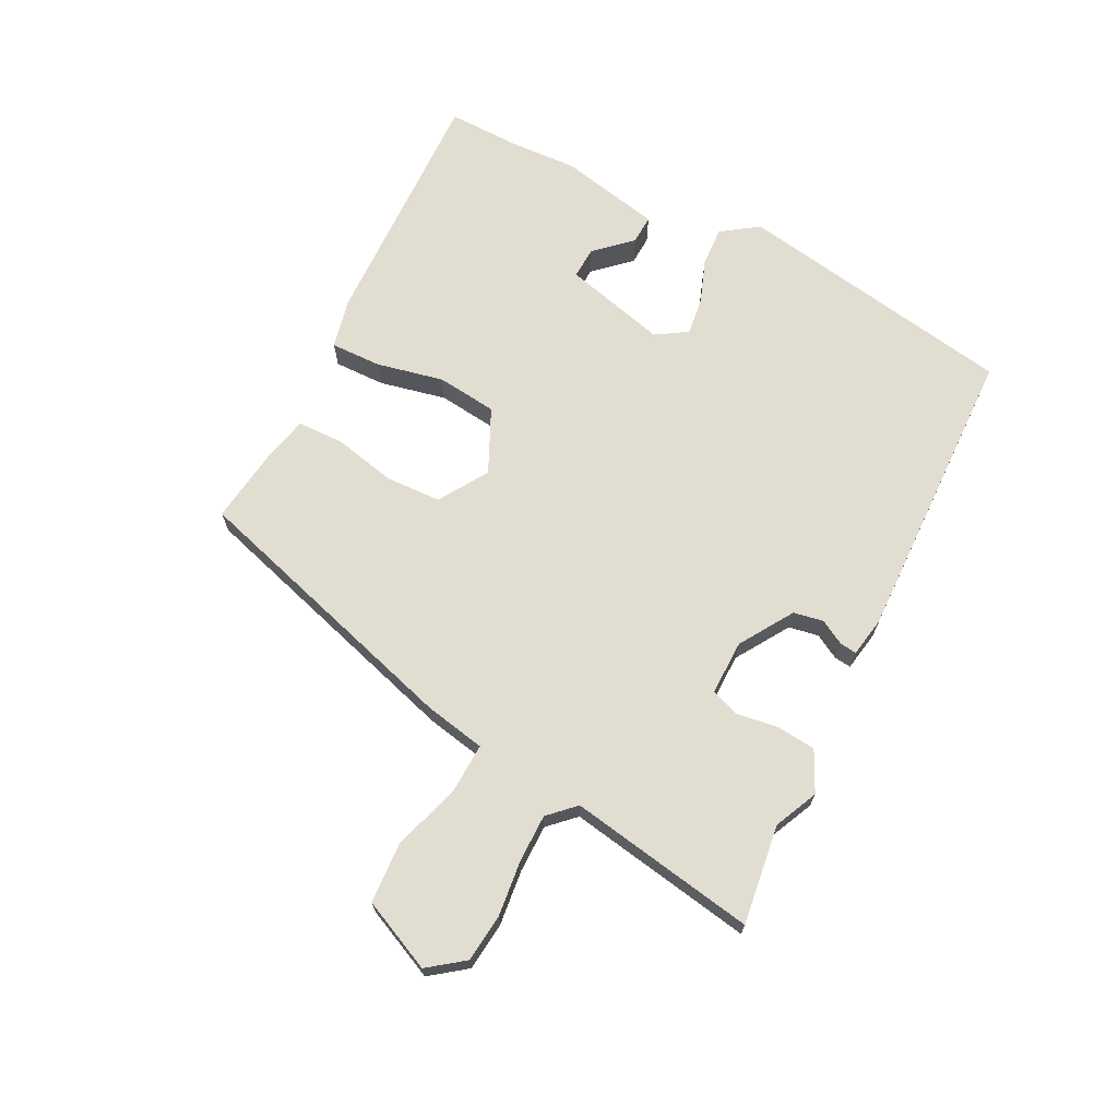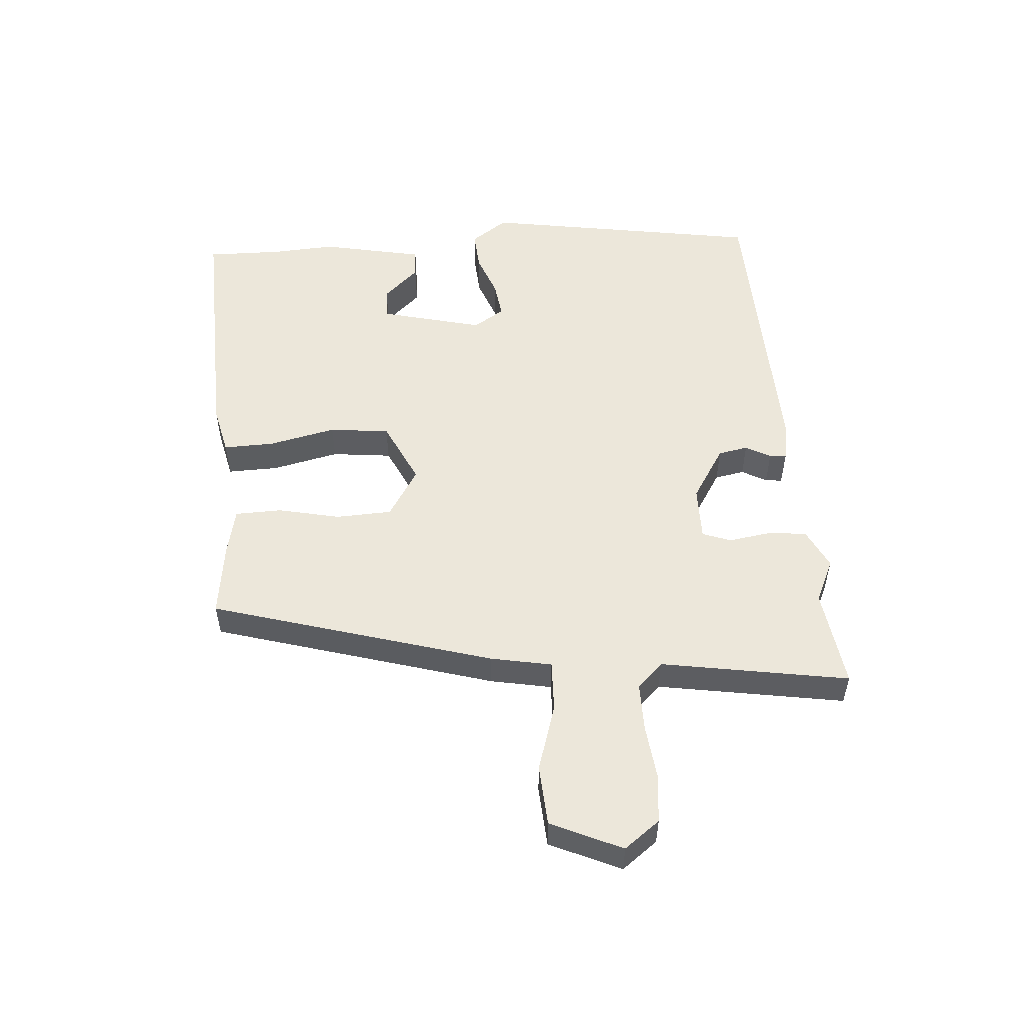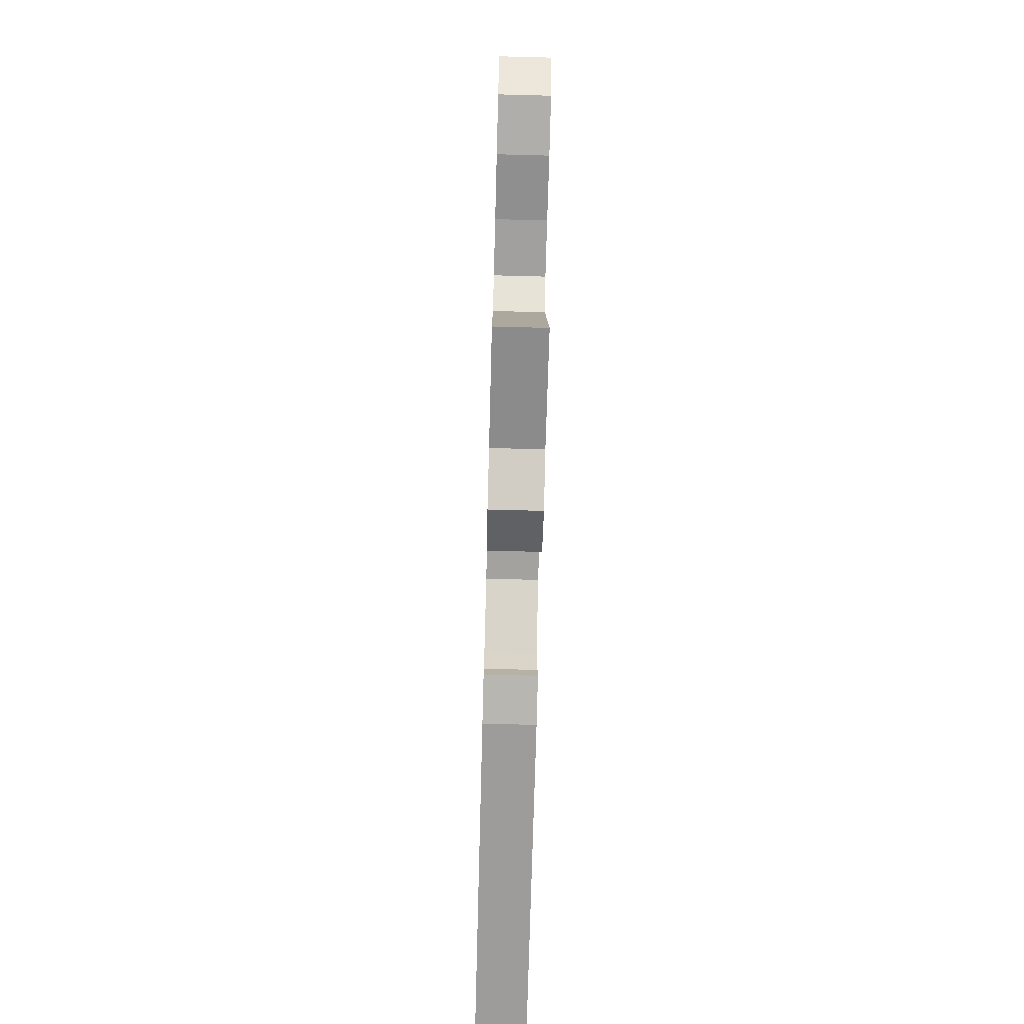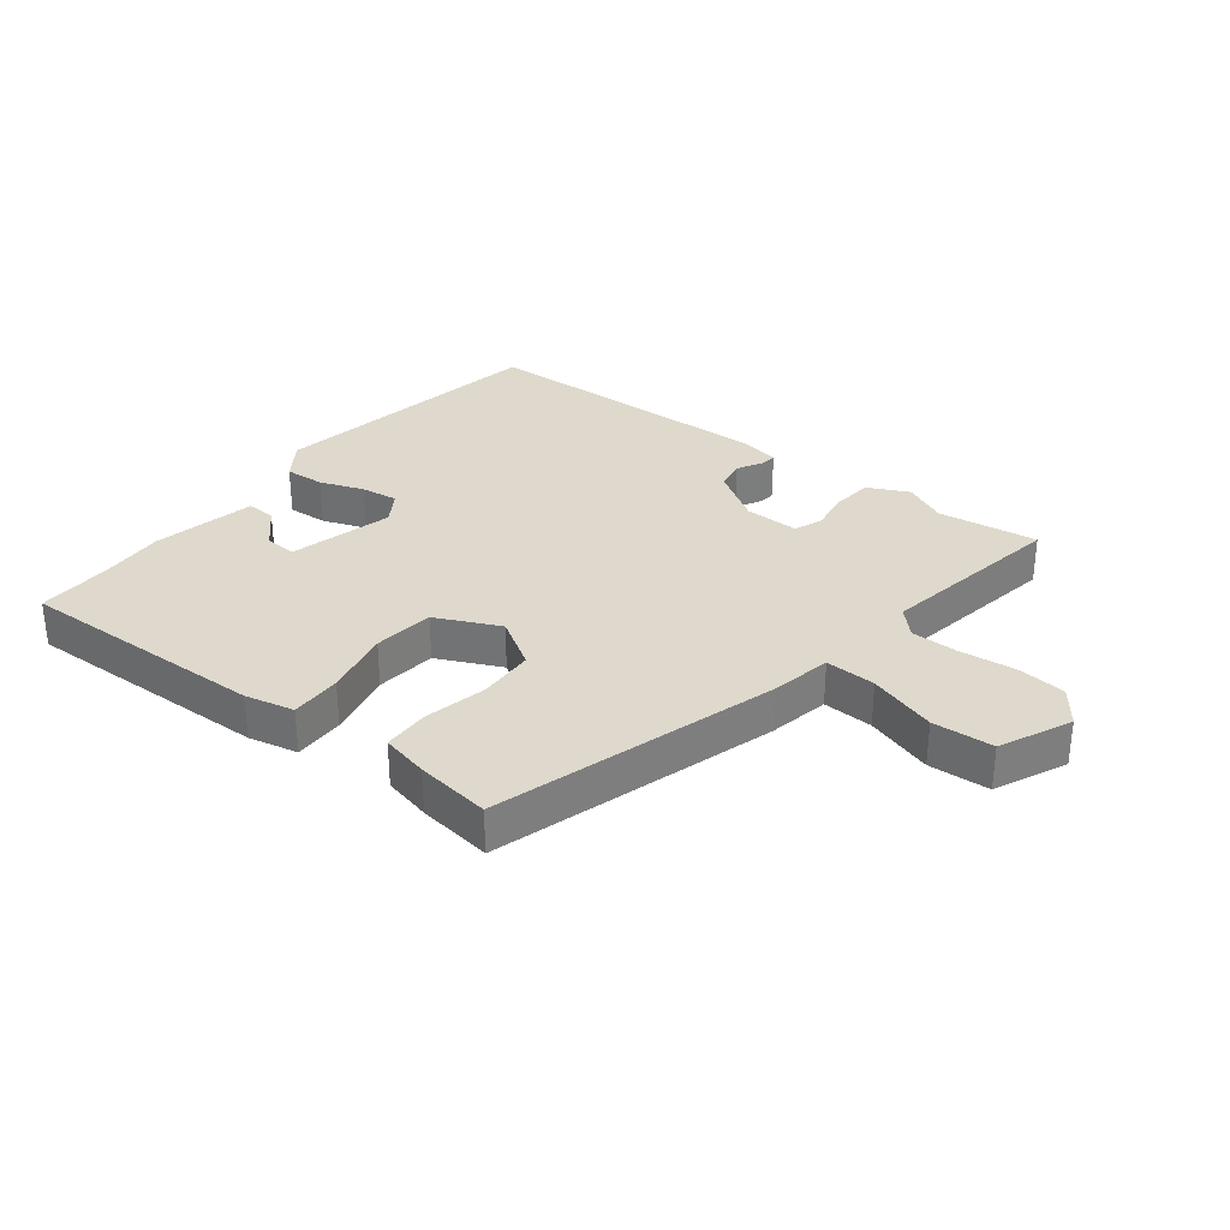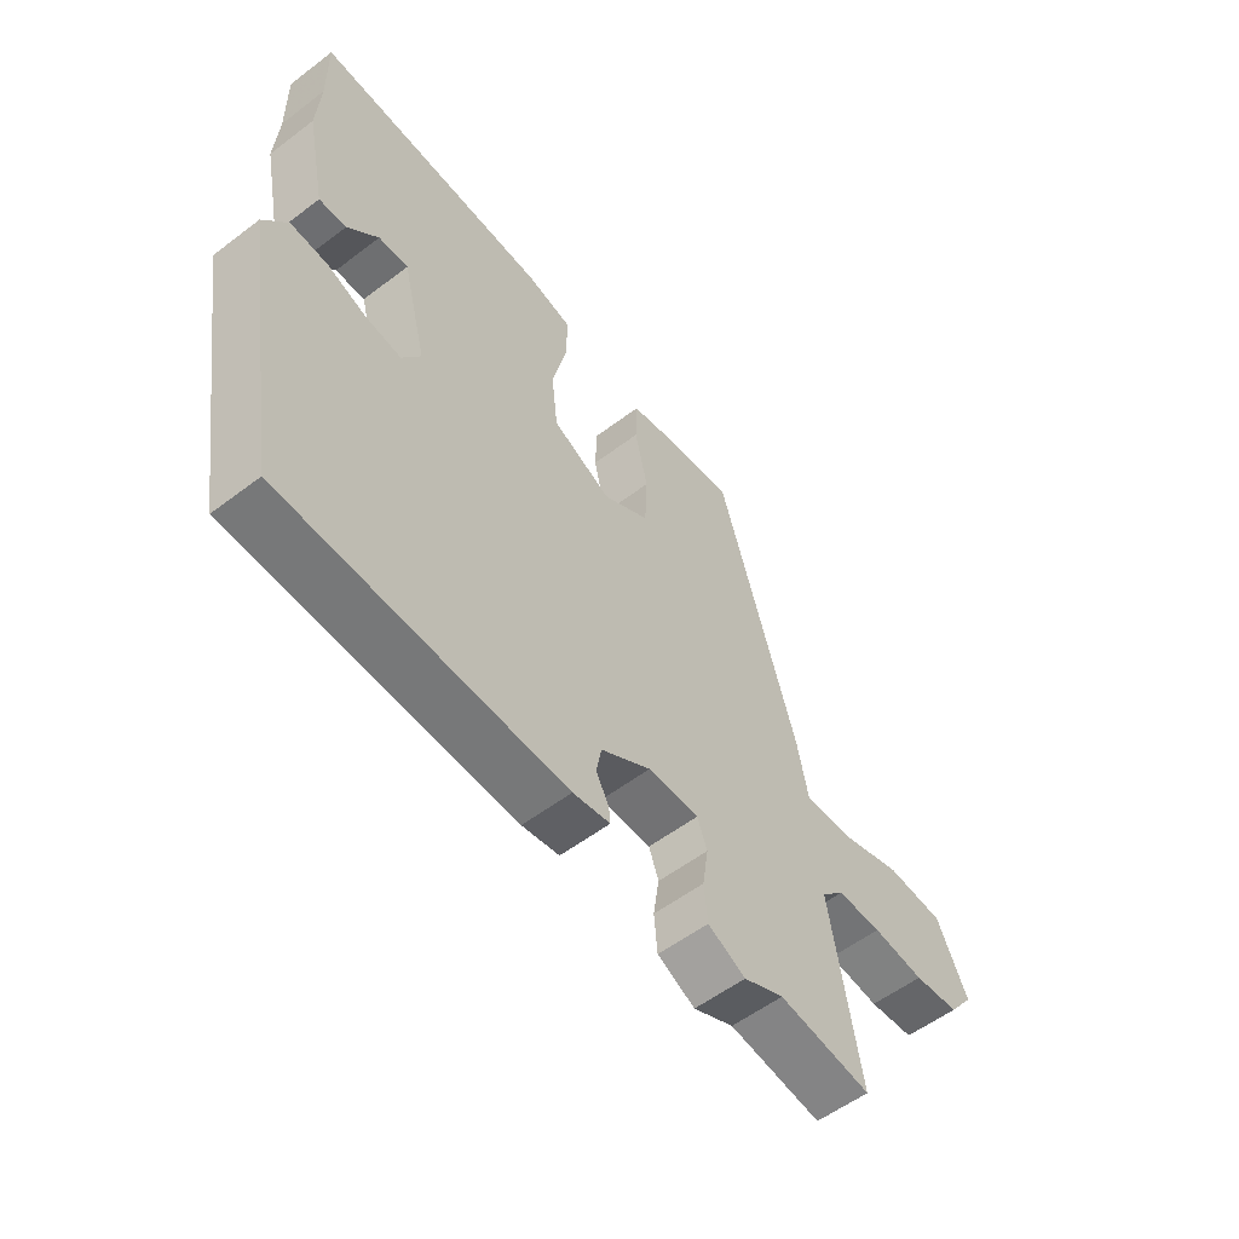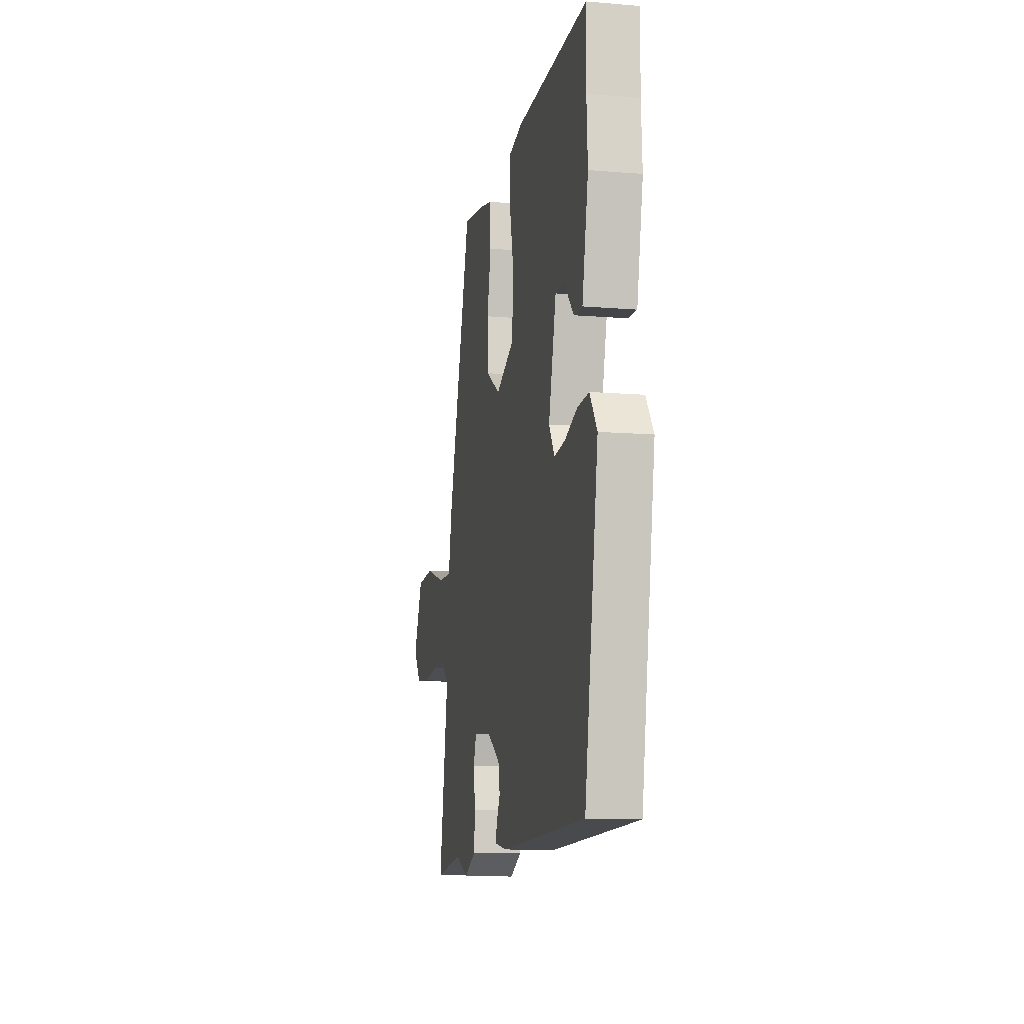
<metadata>
{"format":"obj","ext":"obj","renderer":"f3d","projection":"perspective","resolution":1024,"background":"white","views":[{"elev":68.9,"azim":117.1,"up":"+Y"},{"elev":53.1,"azim":85.6,"up":"+Y"},{"elev":-71.8,"azim":88.5,"up":"+Z"},{"elev":32.0,"azim":38.0,"up":"+Y"},{"elev":-56.1,"azim":-51.5,"up":"+Z"},{"elev":-11.1,"azim":-101.5,"up":"+Z"}]}
</metadata>
<code>
v -0.499 0.07 0.421
v -0.501 0.07 0.543
v -0.098 0.07 0.531
v -0.019 0.07 0.513
v -0.021 0.07 0.431
v -0.045 0.07 0.323
v -0.034 0.07 0.226
v 0.068 0.07 0.178
v 0.147 0.07 0.227
v 0.151 0.07 0.317
v 0.129 0.07 0.417
v 0.131 0.07 0.492
v 0.207 0.07 0.509
v 0.327 0.07 0.525
v 0.461 0.07 0.073
v 0.48 0.07 -0.025
v 0.561 0.07 -0.022
v 0.67 0.07 0.012
v 0.768 0.07 0.006
v 0.82 0.07 -0.108
v 0.777 0.07 -0.165
v 0.699 0.07 -0.173
v 0.61 0.07 -0.163
v 0.533 0.07 -0.163
v 0.493 0.07 -0.204
v 0.544 0.07 -0.506
v 0.384 0.07 -0.484
v 0.314 0.07 -0.516
v 0.249 0.07 -0.484
v 0.243 0.07 -0.421
v 0.253 0.07 -0.354
v 0.236 0.07 -0.308
v 0.148 0.07 -0.309
v 0.062 0.07 -0.363
v 0.053 0.07 -0.411
v 0.075 0.07 -0.451
v 0.078 0.07 -0.478
v 0.014 0.07 -0.489
v -0.469 0.07 -0.474
v -0.545 0.07 -0.022
v -0.504 0.07 0.037
v -0.44 0.07 0.033
v -0.37 0.07 0.007
v -0.31 0.07 -0.001
v -0.278 0.07 0.049
v -0.32 0.07 0.215
v -0.371 0.07 0.213
v -0.424 0.07 0.156
v -0.471 0.07 0.154
v -0.505 0.07 0.319
v -0.499 0 0.421
v -0.501 0 0.543
v -0.098 0 0.531
v -0.019 0 0.513
v -0.021 0 0.431
v -0.045 0 0.323
v -0.034 0 0.226
v 0.068 0 0.178
v 0.147 0 0.227
v 0.151 0 0.317
v 0.129 0 0.417
v 0.131 0 0.492
v 0.207 0 0.509
v 0.327 0 0.525
v 0.461 0 0.073
v 0.48 0 -0.025
v 0.561 0 -0.022
v 0.67 0 0.012
v 0.768 0 0.006
v 0.82 0 -0.108
v 0.777 0 -0.165
v 0.699 0 -0.173
v 0.61 0 -0.163
v 0.533 0 -0.163
v 0.493 0 -0.204
v 0.544 0 -0.506
v 0.384 0 -0.484
v 0.314 0 -0.516
v 0.249 0 -0.484
v 0.243 0 -0.421
v 0.253 0 -0.354
v 0.236 0 -0.308
v 0.148 0 -0.309
v 0.062 0 -0.363
v 0.053 0 -0.411
v 0.075 0 -0.451
v 0.078 0 -0.478
v 0.014 0 -0.489
v -0.469 0 -0.474
v -0.545 0 -0.022
v -0.504 0 0.037
v -0.44 0 0.033
v -0.37 0 0.007
v -0.31 0 -0.001
v -0.278 0 0.049
v -0.32 0 0.215
v -0.371 0 0.213
v -0.424 0 0.156
v -0.471 0 0.154
v -0.505 0 0.319
f 47 48 49 50
f 46 47 50 1
f 40 41 42 43
f 40 43 44
f 39 40 44
f 38 39 44 45
f 35 36 37 38
f 34 35 38 45
f 28 29 30 31
f 27 28 31 32
f 25 26 27 32
f 24 25 32 33
f 20 21 22 23
f 20 23 24
f 17 18 19 20
f 16 17 20 24
f 13 14 15 16
f 13 16 24 33
f 10 11 12 13
f 9 10 13 33
f 3 4 5 6
f 3 6 7
f 46 1 2 3
f 46 3 7
f 45 46 7 8
f 34 45 8
f 8 9 33 34
f 100 99 98 97
f 51 100 97 96
f 93 92 91 90
f 94 93 90
f 94 90 89
f 95 94 89 88
f 88 87 86 85
f 95 88 85 84
f 81 80 79 78
f 82 81 78 77
f 82 77 76 75
f 83 82 75 74
f 73 72 71 70
f 74 73 70
f 70 69 68 67
f 74 70 67 66
f 66 65 64 63
f 83 74 66 63
f 63 62 61 60
f 83 63 60 59
f 56 55 54 53
f 57 56 53
f 53 52 51 96
f 57 53 96
f 58 57 96 95
f 58 95 84
f 84 83 59 58
f 1 51 52 2
f 2 52 53 3
f 3 53 54 4
f 4 54 55 5
f 5 55 56 6
f 6 56 57 7
f 7 57 58 8
f 8 58 59 9
f 9 59 60 10
f 10 60 61 11
f 11 61 62 12
f 12 62 63 13
f 13 63 64 14
f 14 64 65 15
f 15 65 66 16
f 16 66 67 17
f 17 67 68 18
f 18 68 69 19
f 19 69 70 20
f 20 70 71 21
f 21 71 72 22
f 22 72 73 23
f 23 73 74 24
f 24 74 75 25
f 25 75 76 26
f 26 76 77 27
f 27 77 78 28
f 28 78 79 29
f 29 79 80 30
f 30 80 81 31
f 31 81 82 32
f 32 82 83 33
f 33 83 84 34
f 34 84 85 35
f 35 85 86 36
f 36 86 87 37
f 37 87 88 38
f 38 88 89 39
f 39 89 90 40
f 40 90 91 41
f 41 91 92 42
f 42 92 93 43
f 43 93 94 44
f 44 94 95 45
f 45 95 96 46
f 46 96 97 47
f 47 97 98 48
f 48 98 99 49
f 49 99 100 50
f 50 100 51 1

</code>
